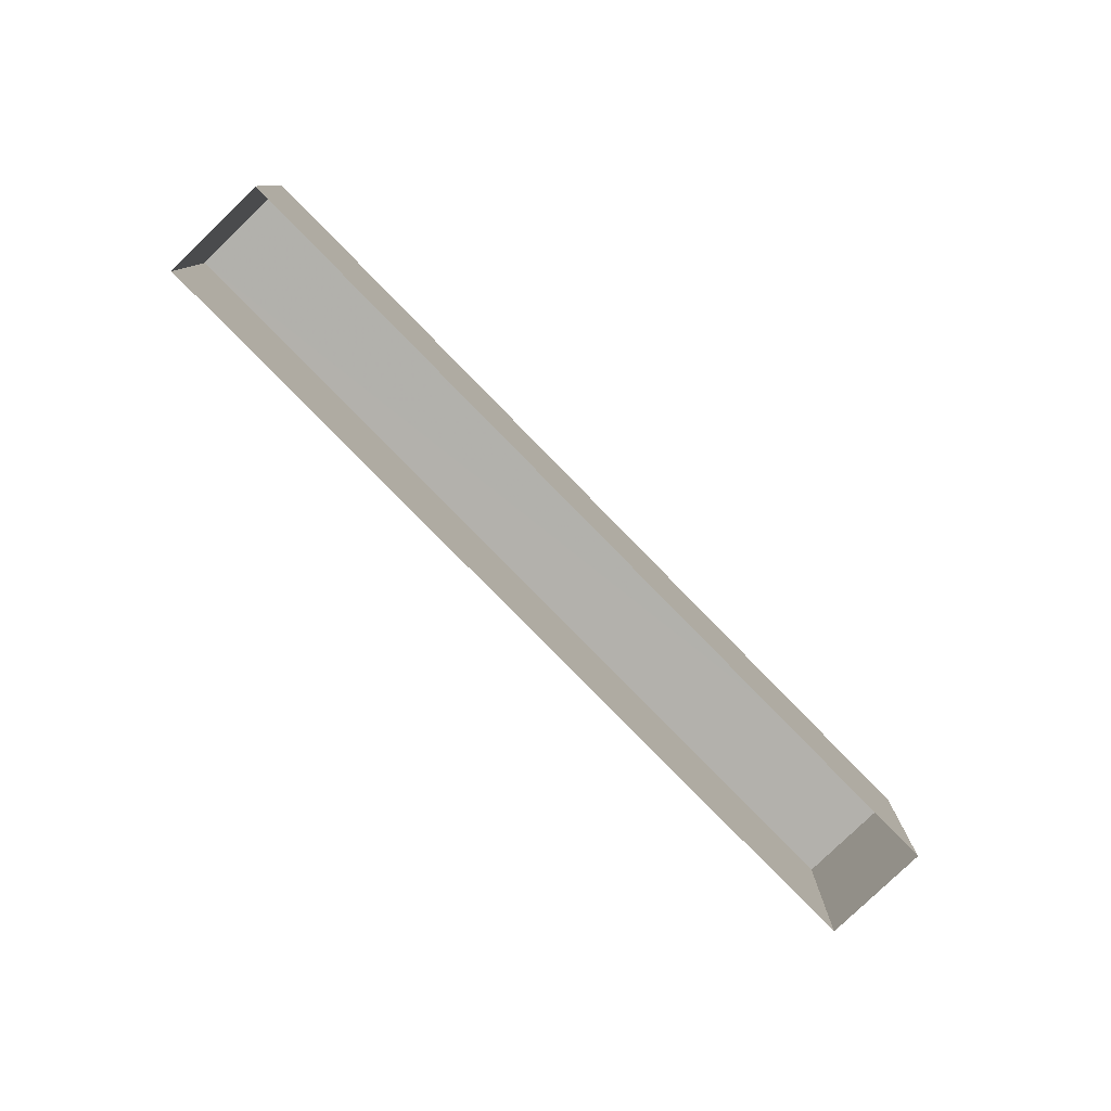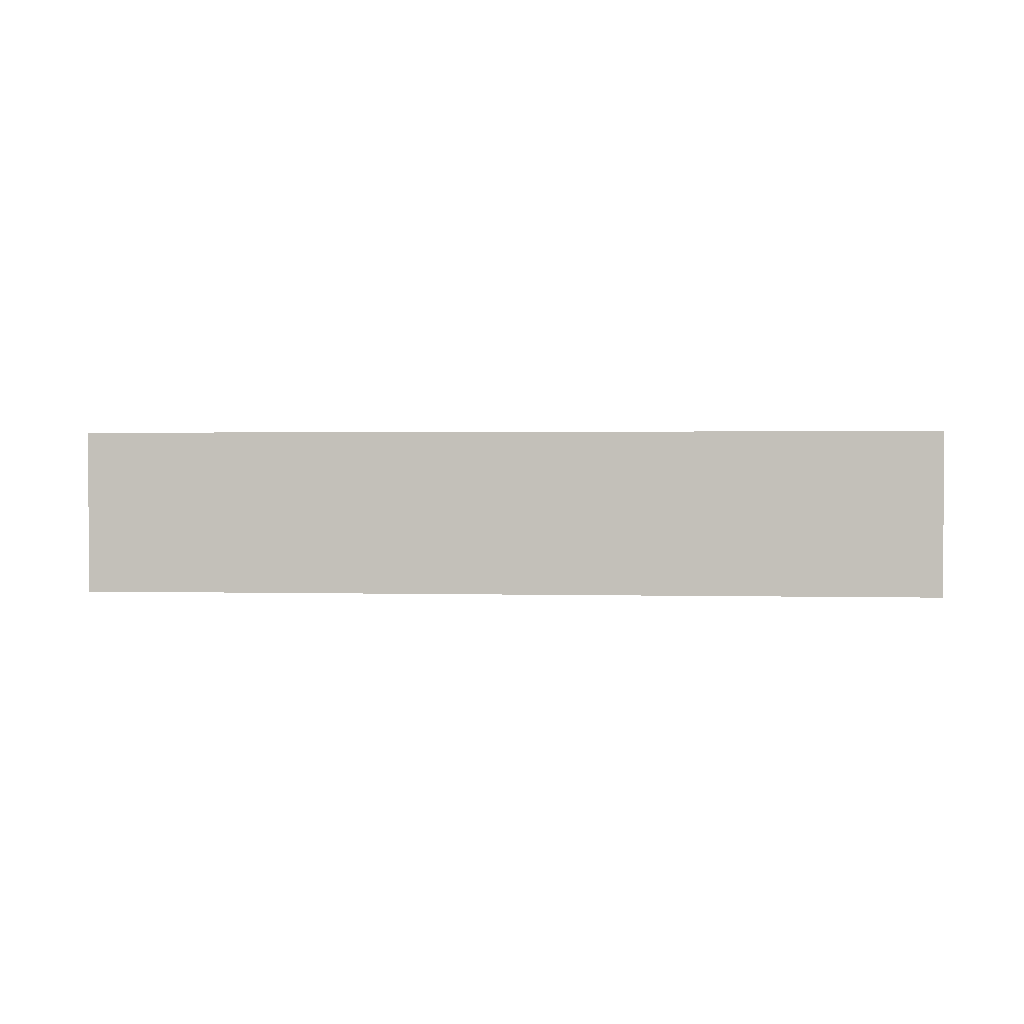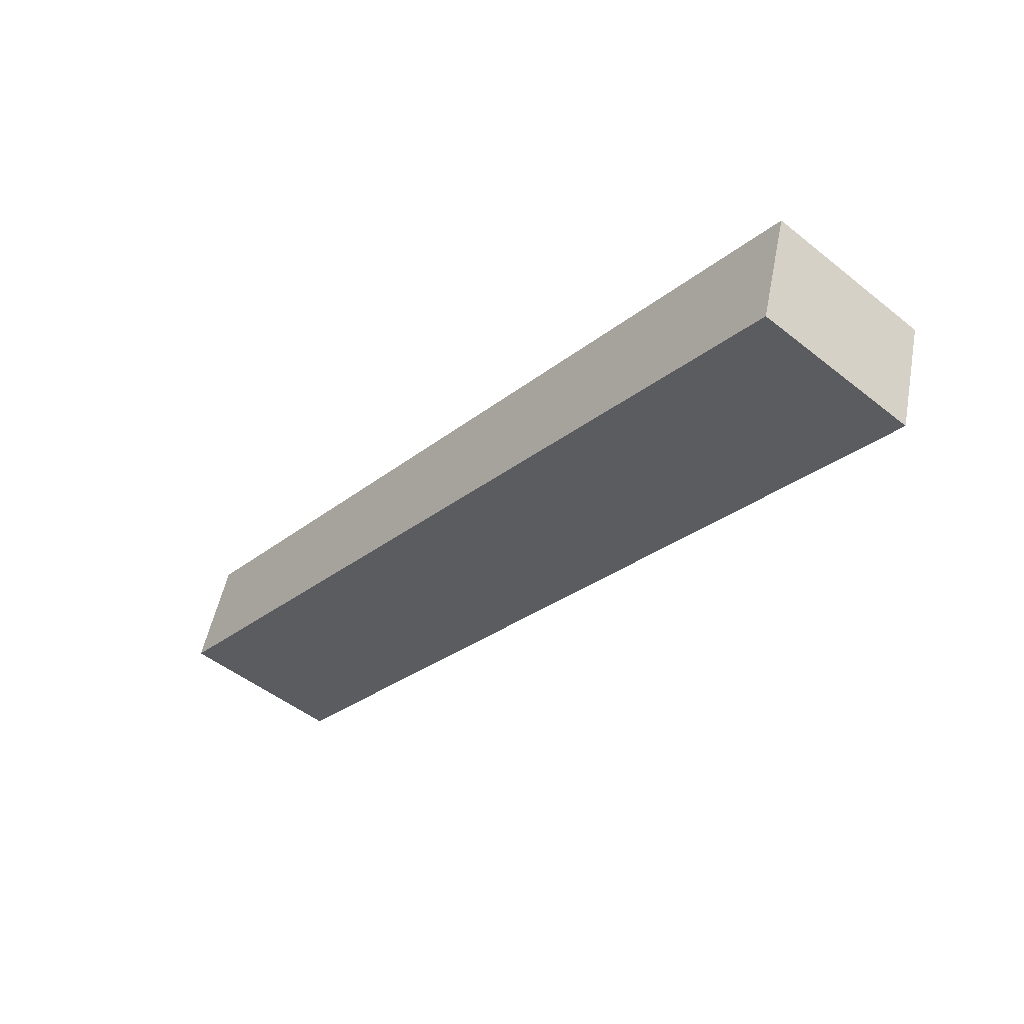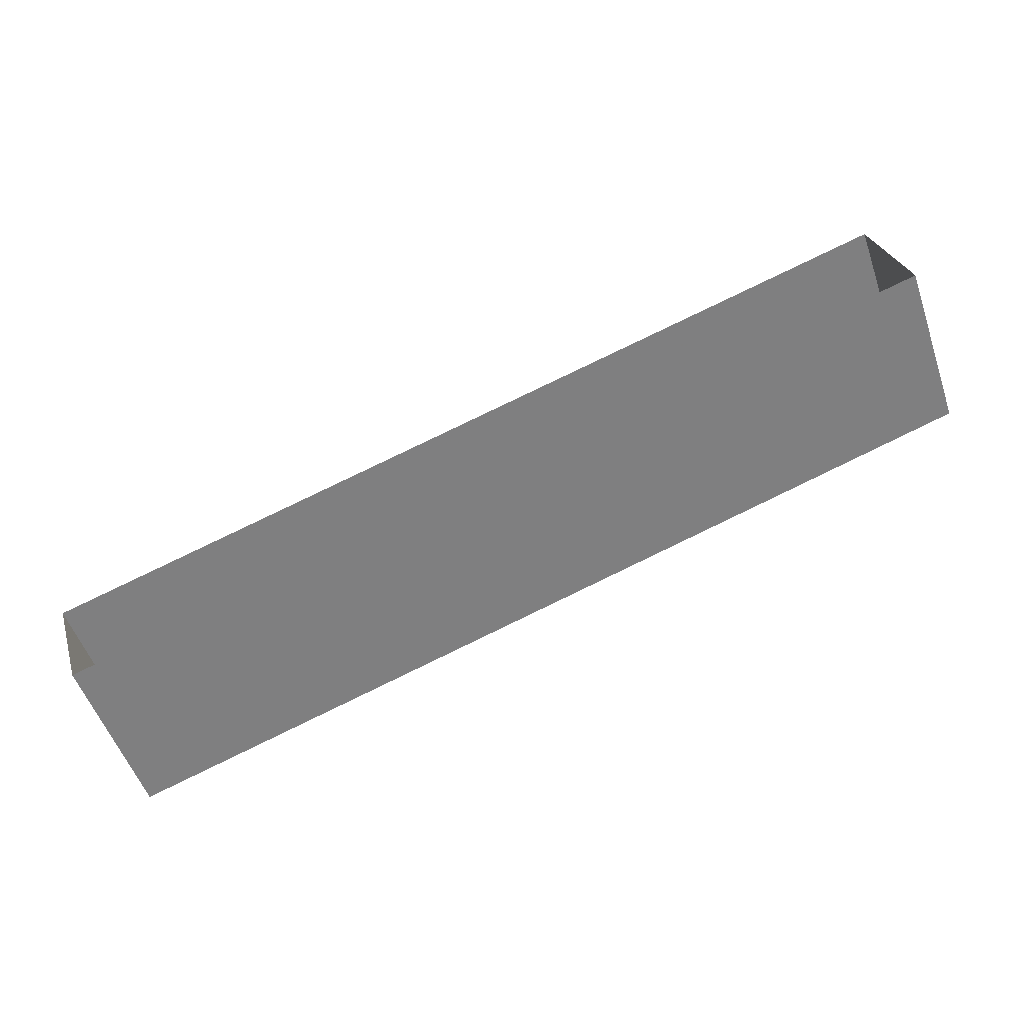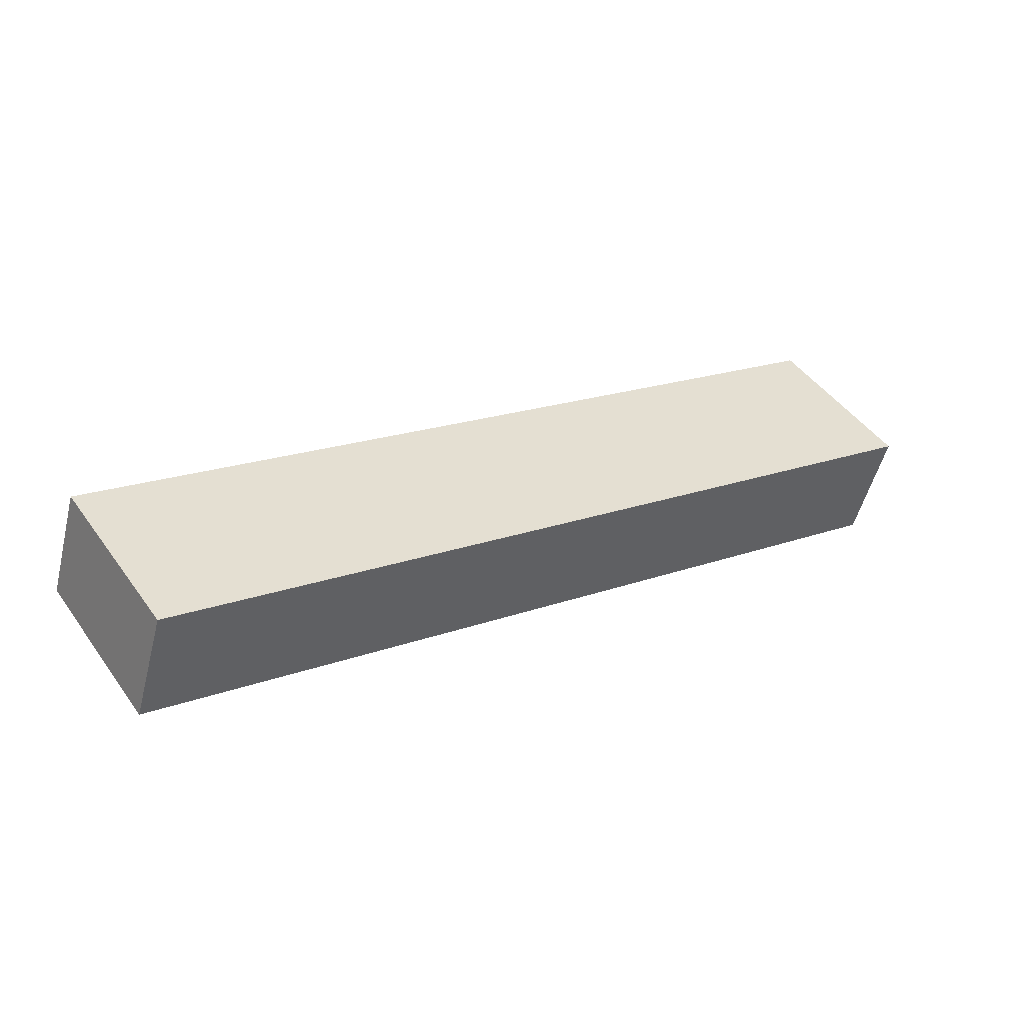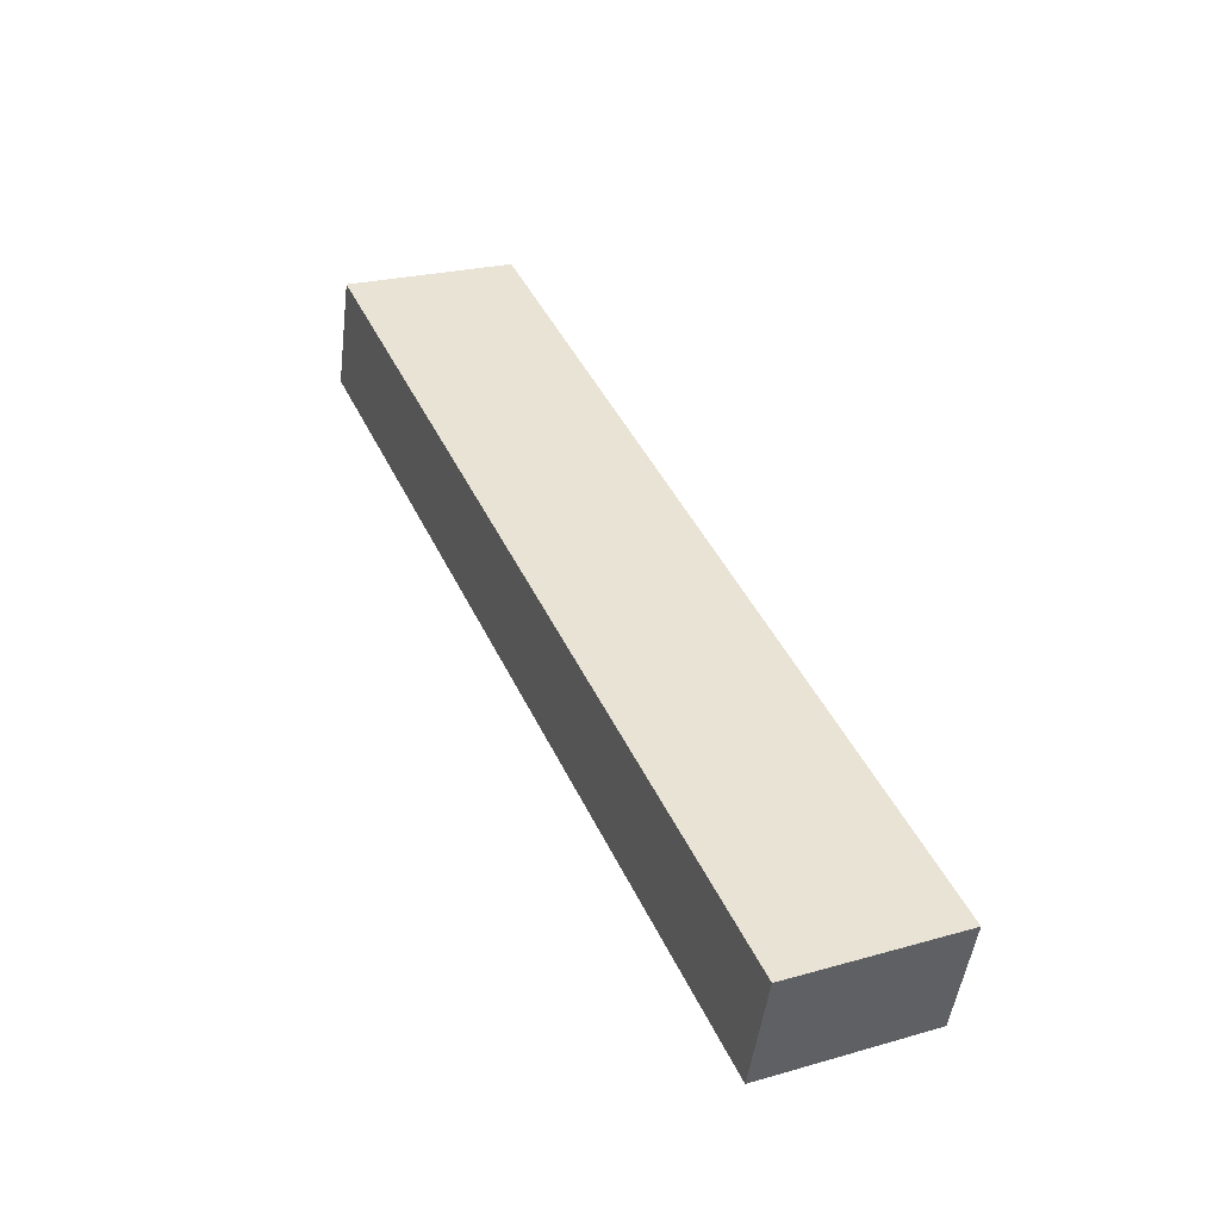
<metadata>
{"format":"obj","ext":"obj","renderer":"f3d","projection":"perspective","resolution":1024,"background":"white","views":[{"elev":-78.9,"azim":-63.2,"up":"+Z"},{"elev":1.4,"azim":168.2,"up":"+Z"},{"elev":-49.8,"azim":49.1,"up":"+Y"},{"elev":-53.9,"azim":-160.9,"up":"+Y"},{"elev":46.7,"azim":-33.9,"up":"+Y"},{"elev":24.2,"azim":65.0,"up":"+Y"}]}
</metadata>
<code>
v -2.26e+05 -1.275e+05 11.93
v -2.26e+05 -1.276e+05 11.93
v -2.26e+05 -1.275e+05 11.93
v -2.26e+05 -1.275e+05 11.93
v -2.26e+05 -1.276e+05 14.72
v -2.26e+05 -1.275e+05 14.72
v -2.26e+05 -1.275e+05 14.72
v -2.26e+05 -1.275e+05 14.72
f 1 2 3
f 1 4 2
f 5 6 7
f 5 8 6
f 7 1 3
f 7 6 1
f 7 3 2
f 5 7 2
f 6 4 1
f 6 8 4
f 5 2 4
f 8 5 4

</code>
